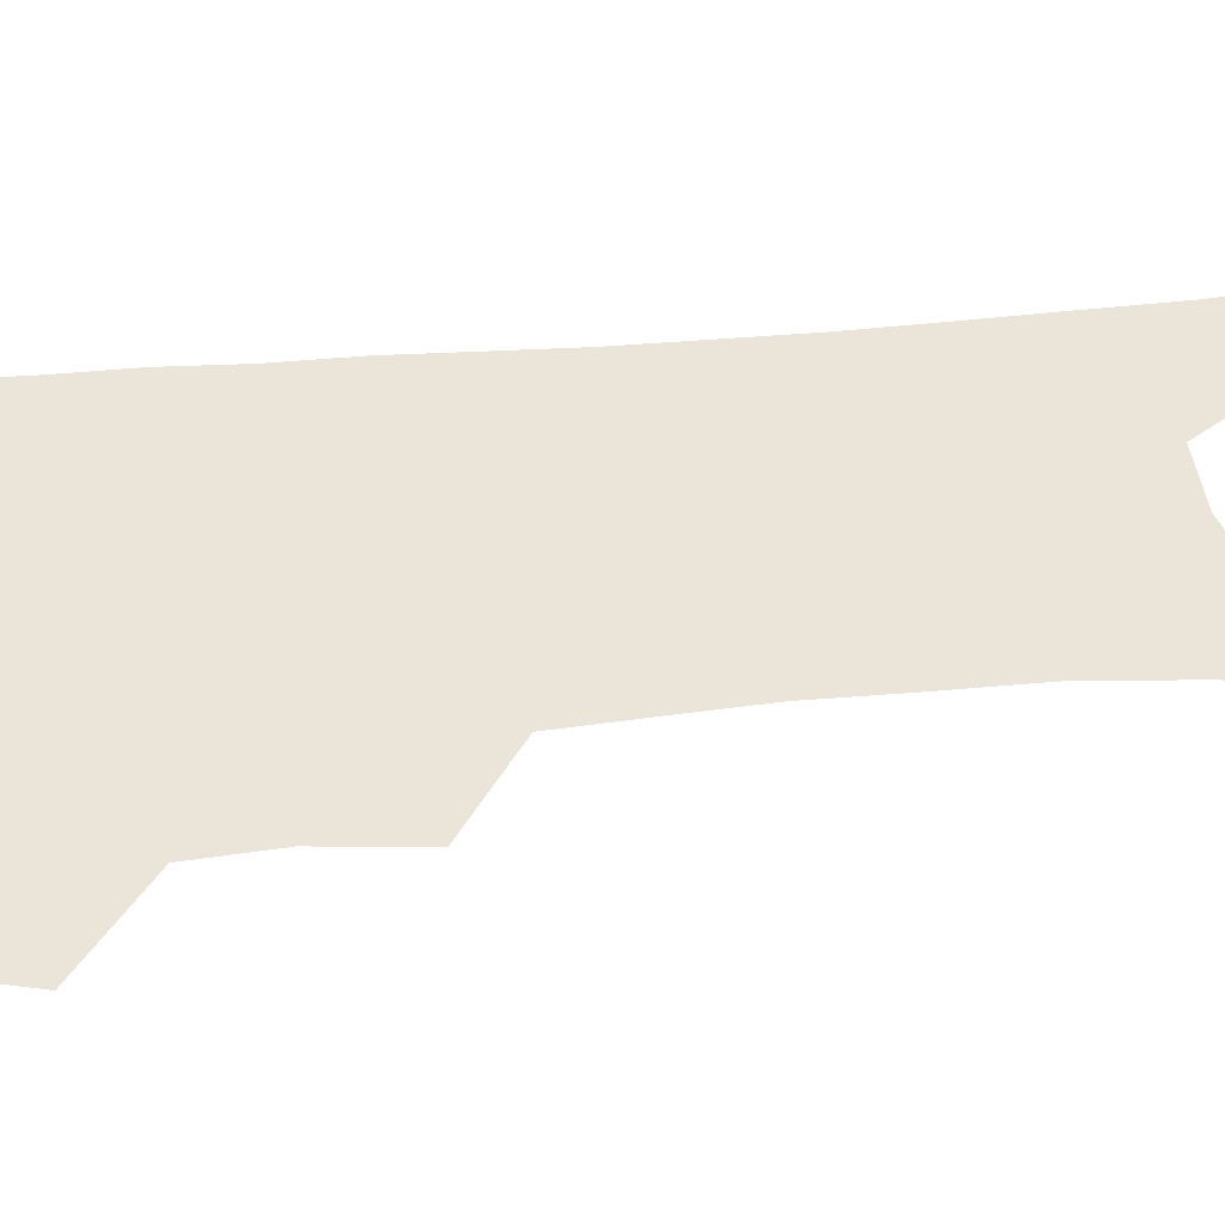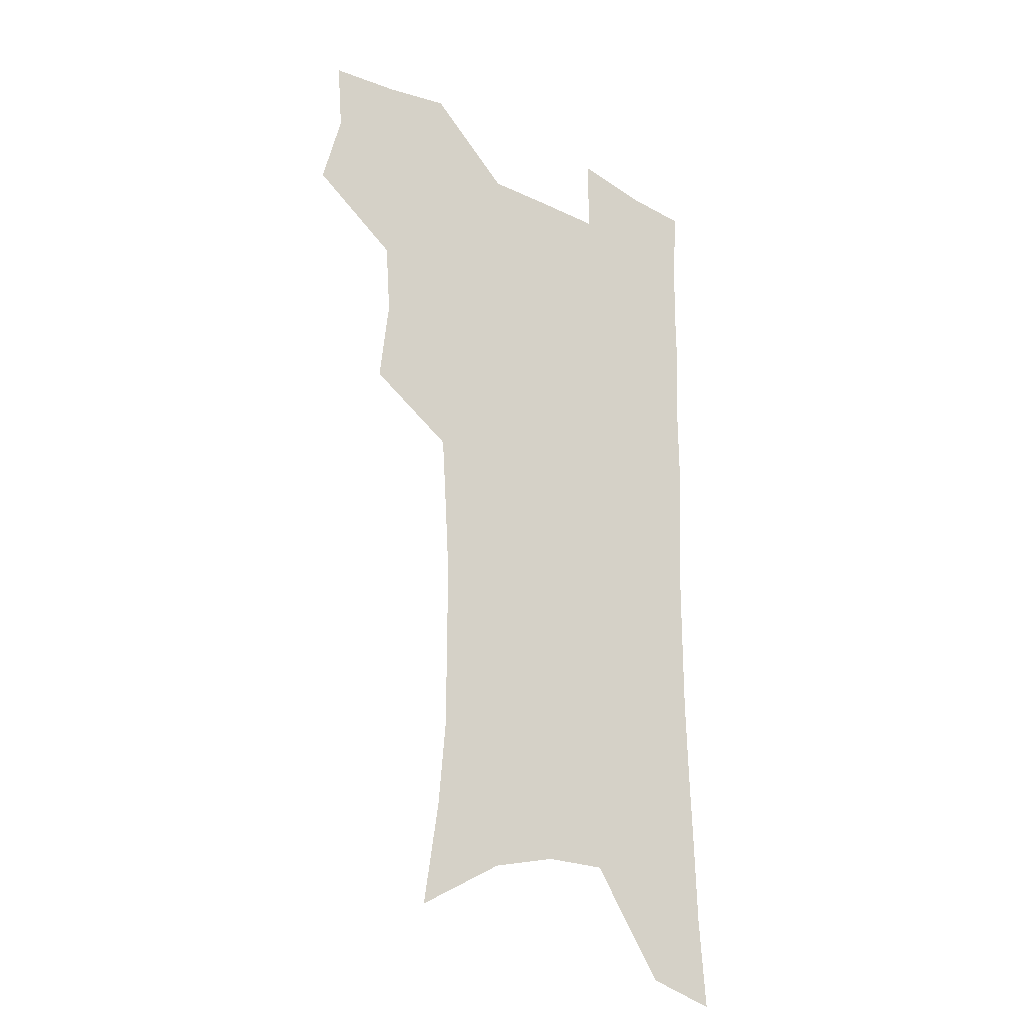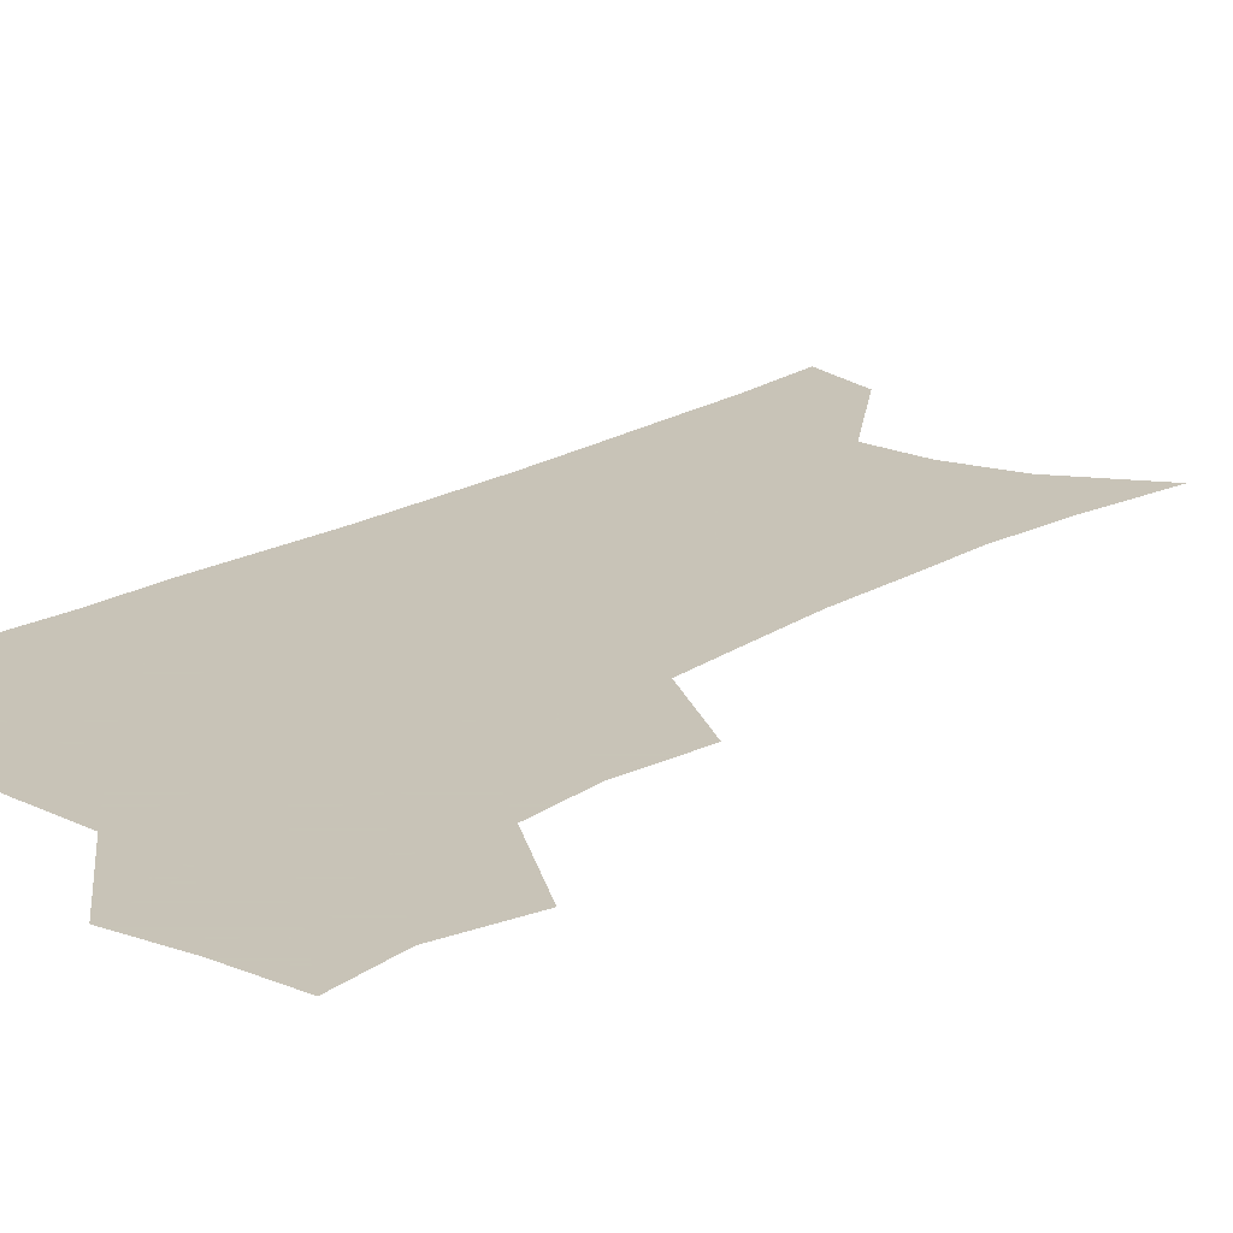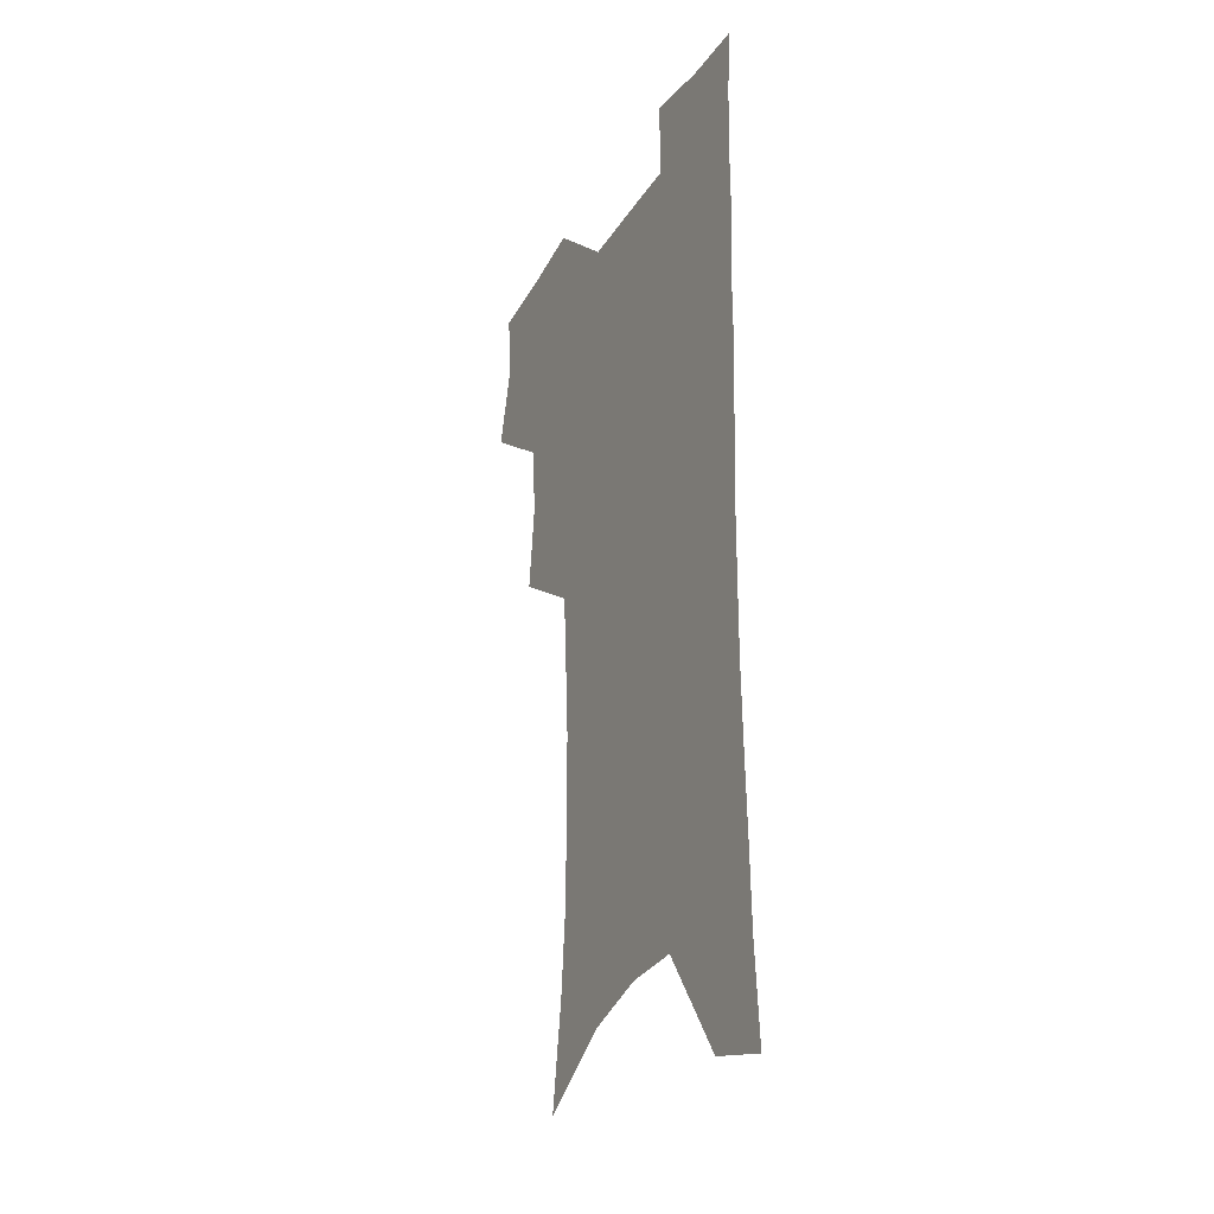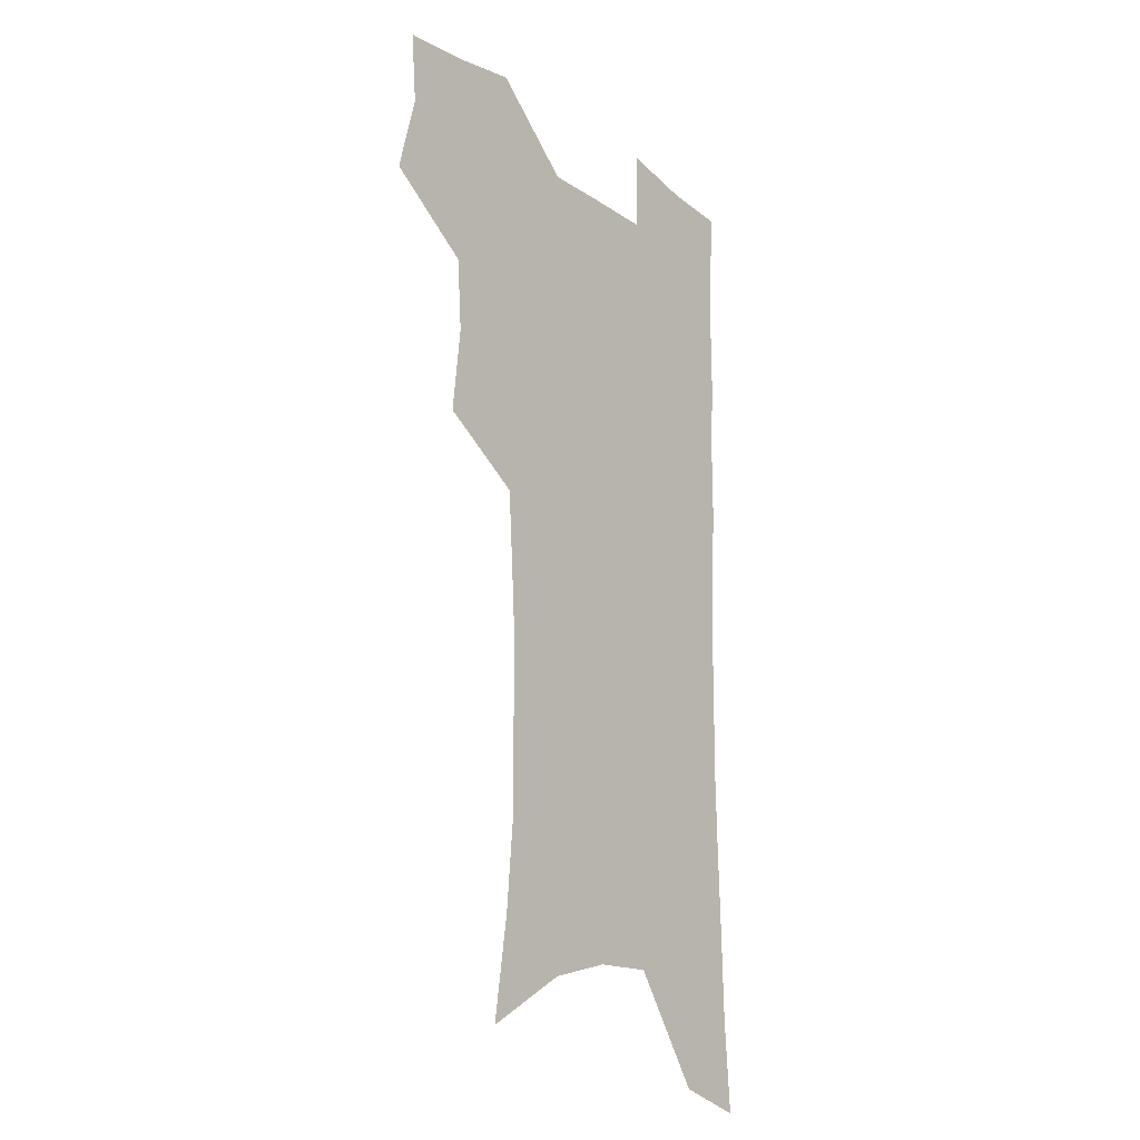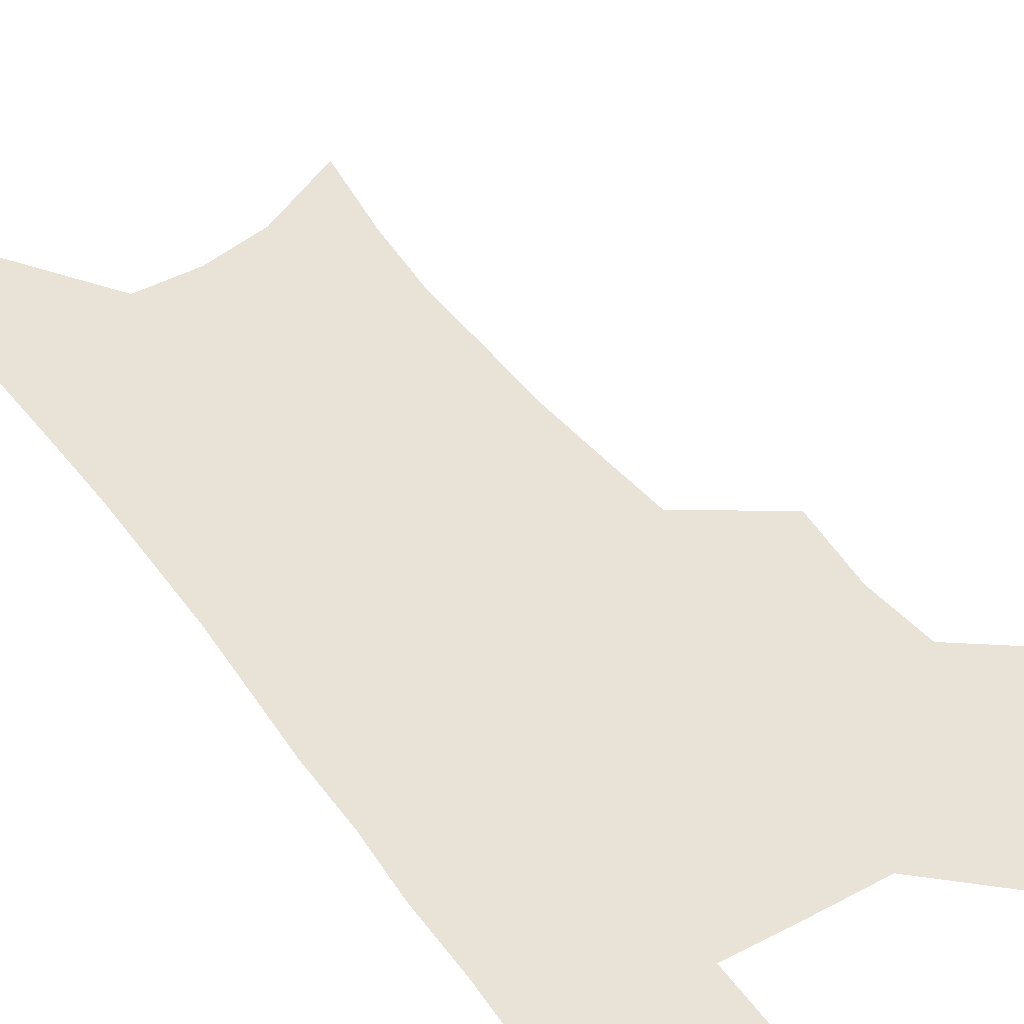
<metadata>
{"format":"obj","ext":"obj","renderer":"f3d","projection":"perspective","resolution":1024,"background":"white","views":[{"elev":45.0,"azim":-95.8,"up":"+Z"},{"elev":-25.5,"azim":-37.4,"up":"+Y"},{"elev":19.8,"azim":-138.0,"up":"+Z"},{"elev":-29.1,"azim":64.0,"up":"+Y"},{"elev":-18.2,"azim":-51.8,"up":"+Y"},{"elev":41.8,"azim":147.6,"up":"+Z"}]}
</metadata>
<code>
v 476.4 502.8 0
v 484.6 534.7 0
v 482.2 563.5 0
v 510 412.3 0
v 513.9 447.3 0
v 511.8 476.8 0
v 518 509 0
v 515.3 537 0
v 511.6 566.2 0
v 539 182 0
v 545.3 223.9 0
v 548.5 261.1 0
v 548.3 293.3 0
v 548.5 327.6 0
v 546.7 358.6 0
v 544.6 389.5 0
v 546.4 423.3 0
v 545.6 452.5 0
v 546.6 482.3 0
v 546.8 510.5 0
v 544.6 539 0
v 540 571.1 0
v 575.3 203.5 0
v 577.1 239.4 0
v 577.2 272.2 0
v 576.4 303.2 0
v 576.6 336.6 0
v 576.1 368 0
v 575.5 398.1 0
v 574.8 426.8 0
v 574.8 455.5 0
v 575.4 483.8 0
v 576.4 511.5 0
v 574.5 539.5 0
v 603.5 211.1 0
v 603.3 243.9 0
v 603.4 278.1 0
v 603.1 309.7 0
v 602.6 340.2 0
v 602.5 370.4 0
v 602.5 401.3 0
v 602.8 430.4 0
v 603.1 458.1 0
v 603.1 484.7 0
v 603.4 512 0
v 603 539.6 0
v 630.1 211.9 0
v 629.1 247.5 0
v 628.7 279.8 0
v 628.4 310.7 0
v 628.1 341.5 0
v 628.6 368.8 0
v 628.4 401.5 0
v 628.9 429.5 0
v 629.1 457.8 0
v 630.2 484.2 0
v 630.6 512.1 0
v 631.1 539.4 0
v 631.3 572.7 0
v 659.9 167.9 0
v 657 207.4 0
v 655.4 242.8 0
v 654.3 276.2 0
v 654.5 306.6 0
v 653.6 339 0
v 654.7 367.5 0
v 656.2 396 0
v 655.6 427.2 0
v 656.9 455 0
v 657.7 482.9 0
v 657.7 511.2 0
v 659 538.4 0
v 661.5 566.6 0
v 688.8 160.2 0
v 686 197.9 0
v 685.1 231.6 0
v 683.8 265.1 0
v 682.9 297.7 0
v 683 329.1 0
v 683.1 360.2 0
v 684.4 390.2 0
v 685.7 420.1 0
v 685.5 451.1 0
v 687 479.6 0
v 686.7 508.9 0
v 687.5 536.9 0
v 689.5 564.5 0
f 6 7 1
f 1 7 2
f 7 8 2
f 2 8 3
f 8 9 3
f 16 17 4
f 4 17 5
f 17 18 5
f 5 18 6
f 18 19 6
f 6 19 7
f 19 20 7
f 7 20 8
f 20 21 8
f 8 21 9
f 21 22 9
f 10 23 11
f 23 24 11
f 11 24 12
f 24 25 12
f 12 25 13
f 25 26 13
f 13 26 14
f 26 27 14
f 14 27 15
f 27 28 15
f 15 28 16
f 28 29 16
f 16 29 17
f 29 30 17
f 17 30 18
f 30 31 18
f 18 31 19
f 31 32 19
f 19 32 20
f 32 33 20
f 20 33 21
f 33 34 21
f 21 34 22
f 23 35 24
f 35 36 24
f 24 36 25
f 36 37 25
f 25 37 26
f 37 38 26
f 26 38 27
f 38 39 27
f 27 39 28
f 39 40 28
f 28 40 29
f 40 41 29
f 29 41 30
f 41 42 30
f 30 42 31
f 42 43 31
f 31 43 32
f 43 44 32
f 32 44 33
f 44 45 33
f 33 45 34
f 45 46 34
f 35 47 36
f 47 48 36
f 36 48 37
f 48 49 37
f 37 49 38
f 49 50 38
f 38 50 39
f 50 51 39
f 39 51 40
f 51 52 40
f 40 52 41
f 52 53 41
f 41 53 42
f 53 54 42
f 42 54 43
f 54 55 43
f 43 55 44
f 55 56 44
f 44 56 45
f 56 57 45
f 45 57 46
f 57 58 46
f 60 61 47
f 47 61 48
f 61 62 48
f 48 62 49
f 62 63 49
f 49 63 50
f 63 64 50
f 50 64 51
f 64 65 51
f 51 65 52
f 65 66 52
f 52 66 53
f 66 67 53
f 53 67 54
f 67 68 54
f 54 68 55
f 68 69 55
f 55 69 56
f 69 70 56
f 56 70 57
f 70 71 57
f 57 71 58
f 71 72 58
f 58 72 59
f 72 73 59
f 60 74 61
f 74 75 61
f 61 75 62
f 75 76 62
f 62 76 63
f 76 77 63
f 63 77 64
f 77 78 64
f 64 78 65
f 78 79 65
f 65 79 66
f 79 80 66
f 66 80 67
f 80 81 67
f 67 81 68
f 81 82 68
f 68 82 69
f 82 83 69
f 69 83 70
f 83 84 70
f 70 84 71
f 84 85 71
f 71 85 72
f 85 86 72
f 72 86 73
f 86 87 73

</code>
